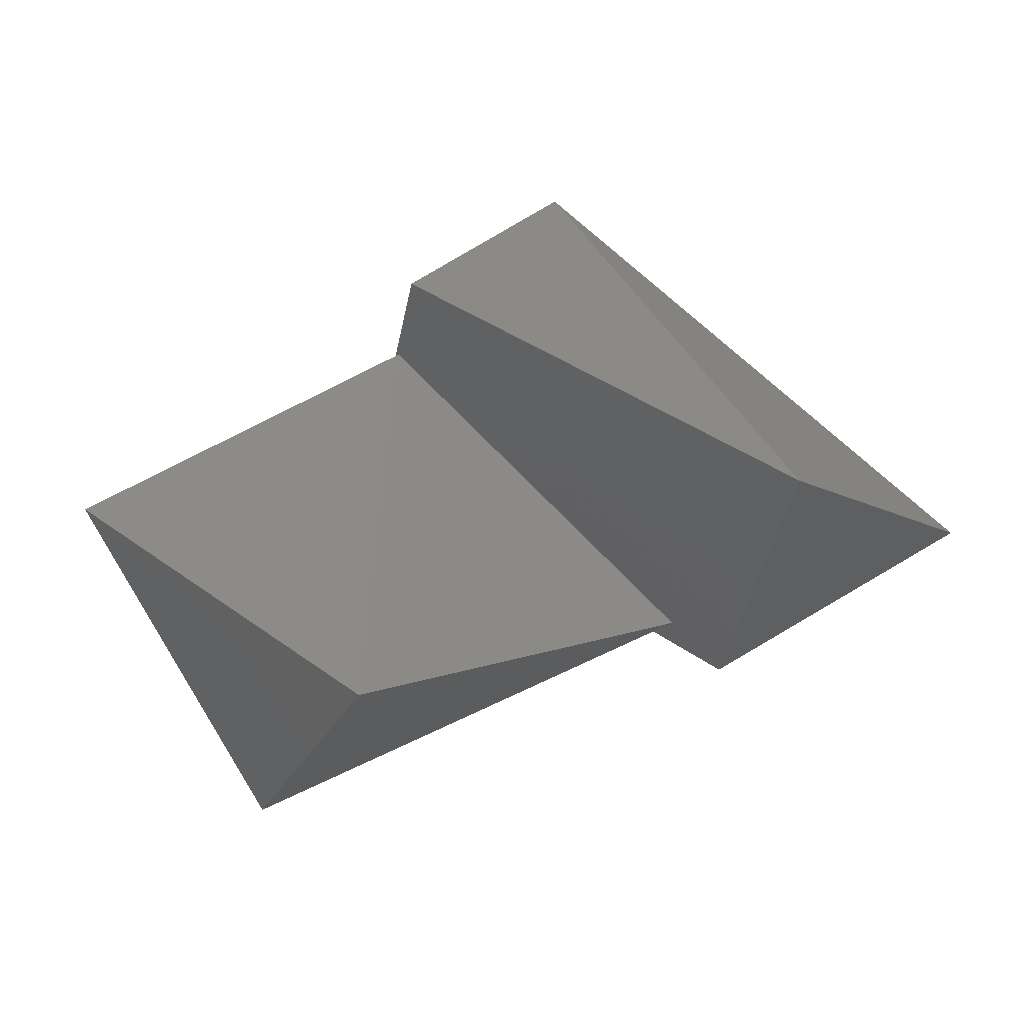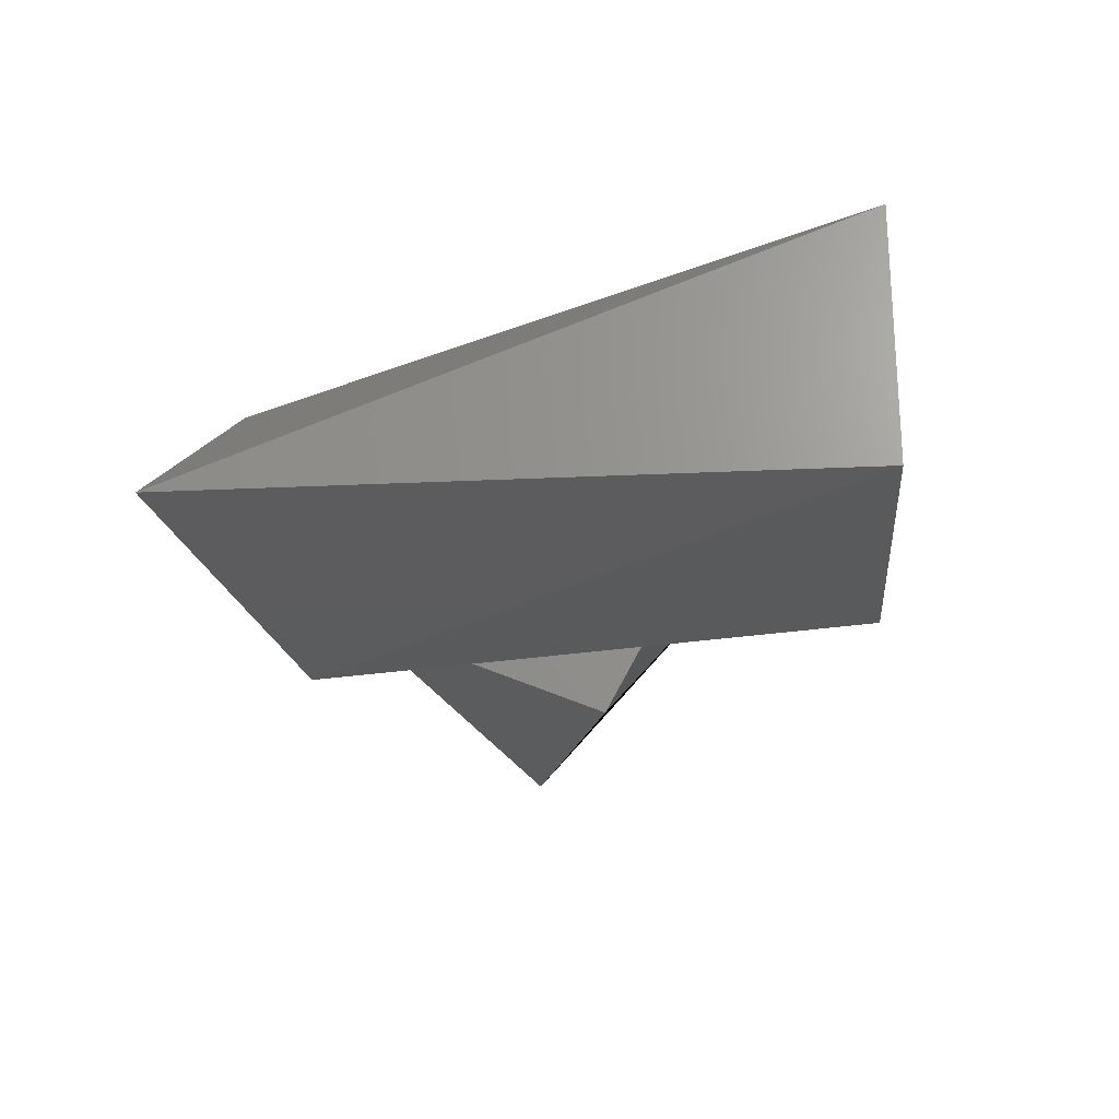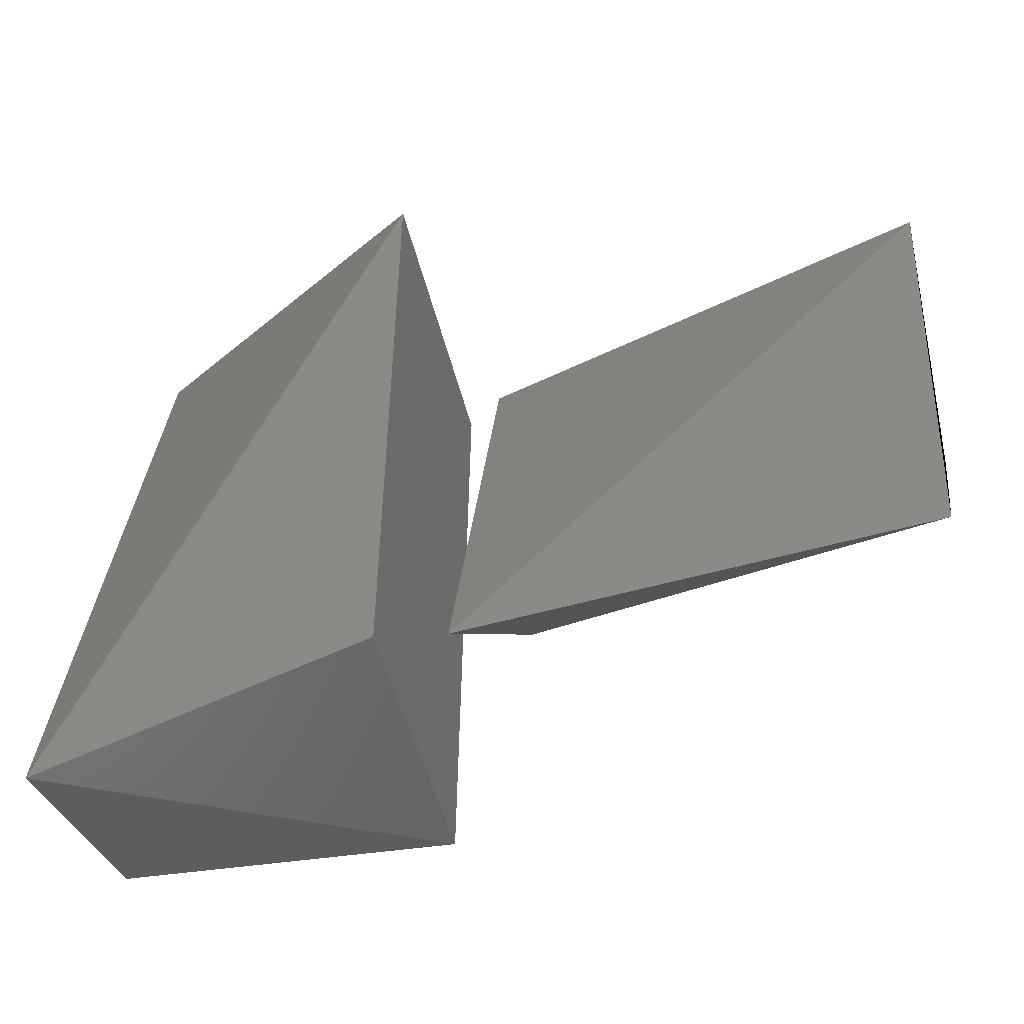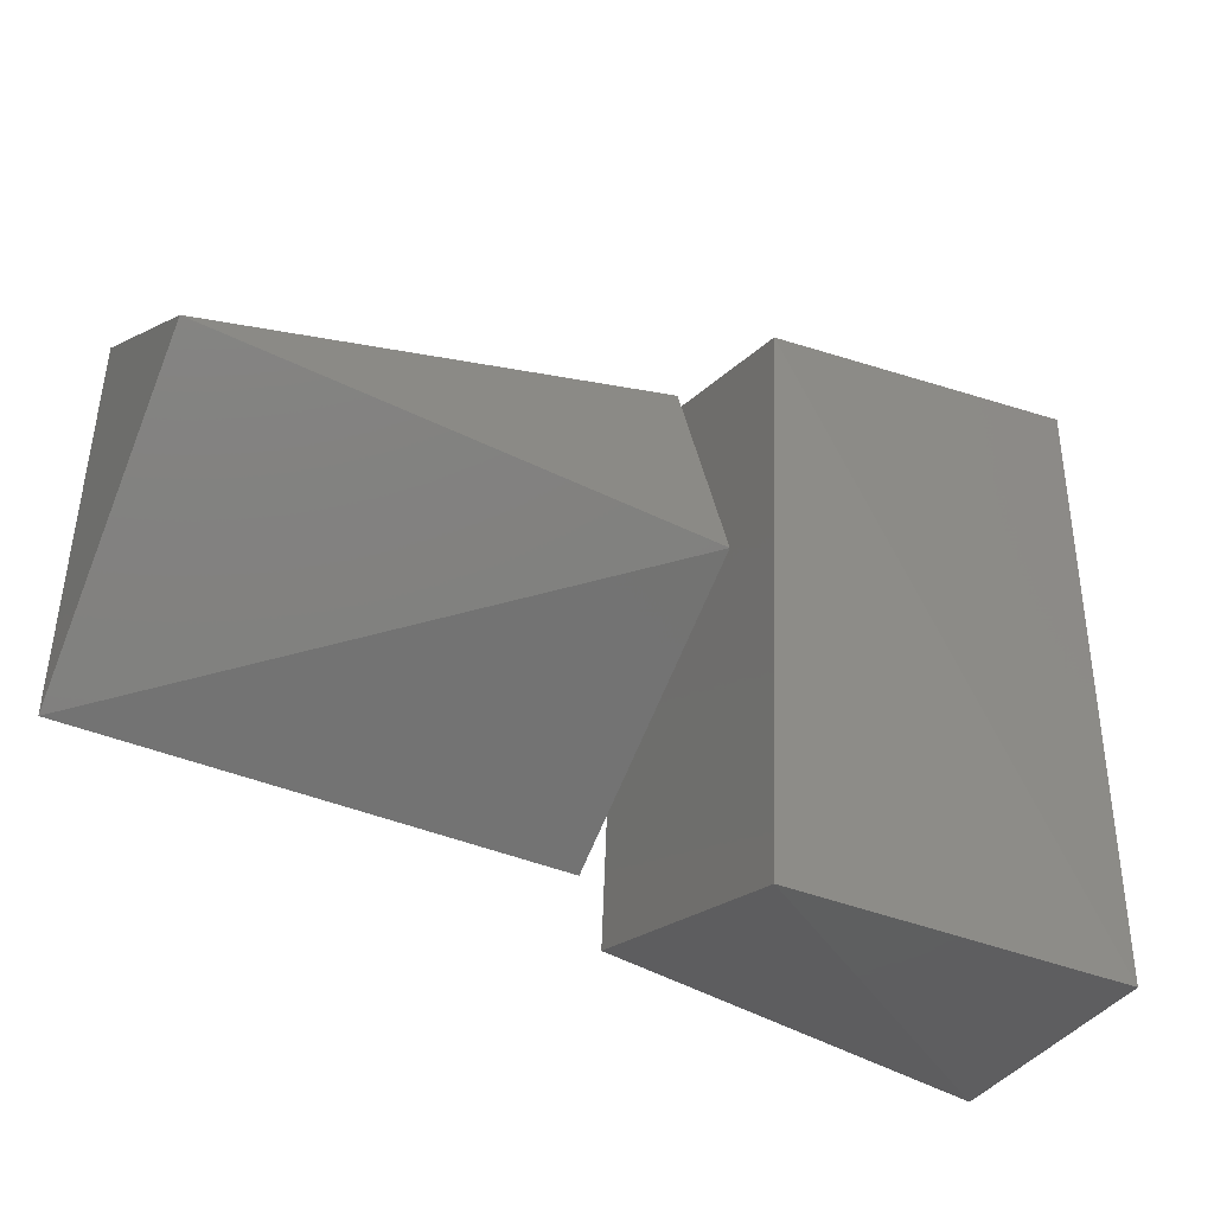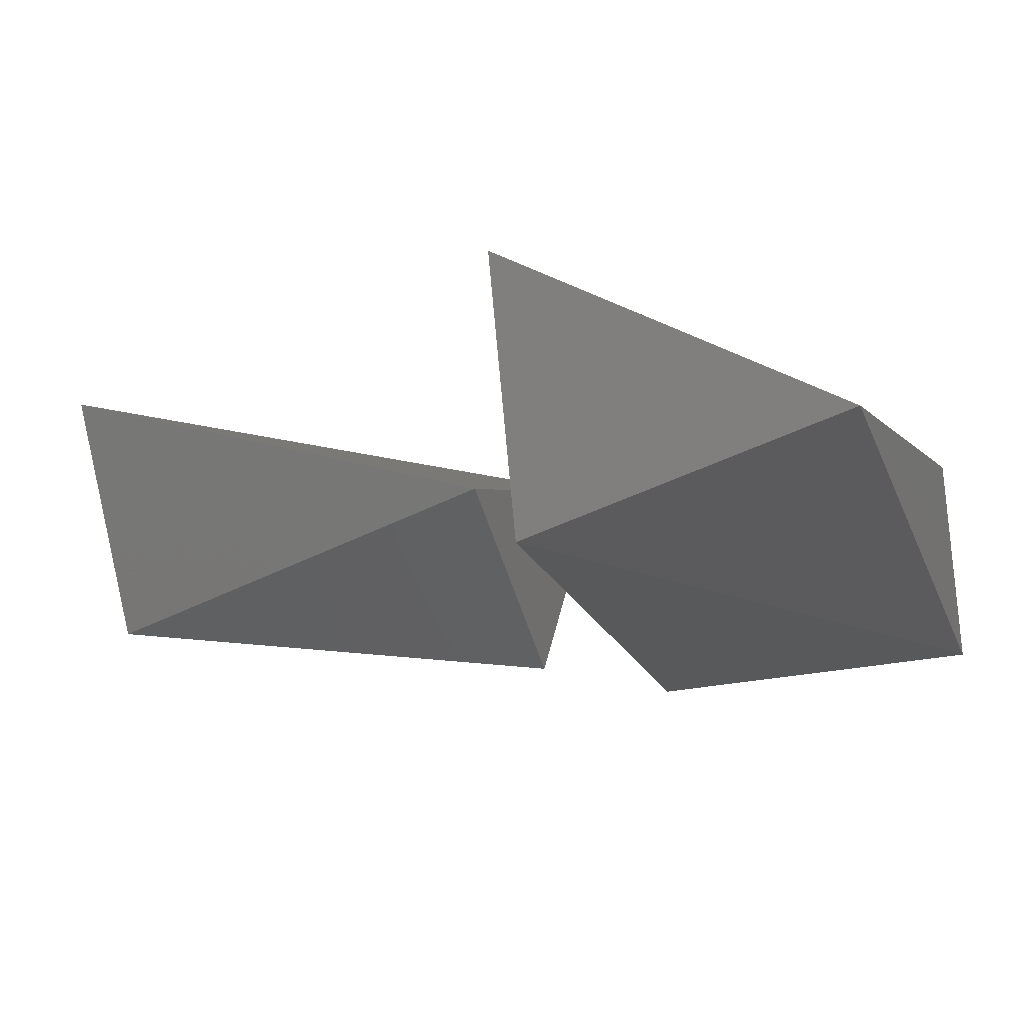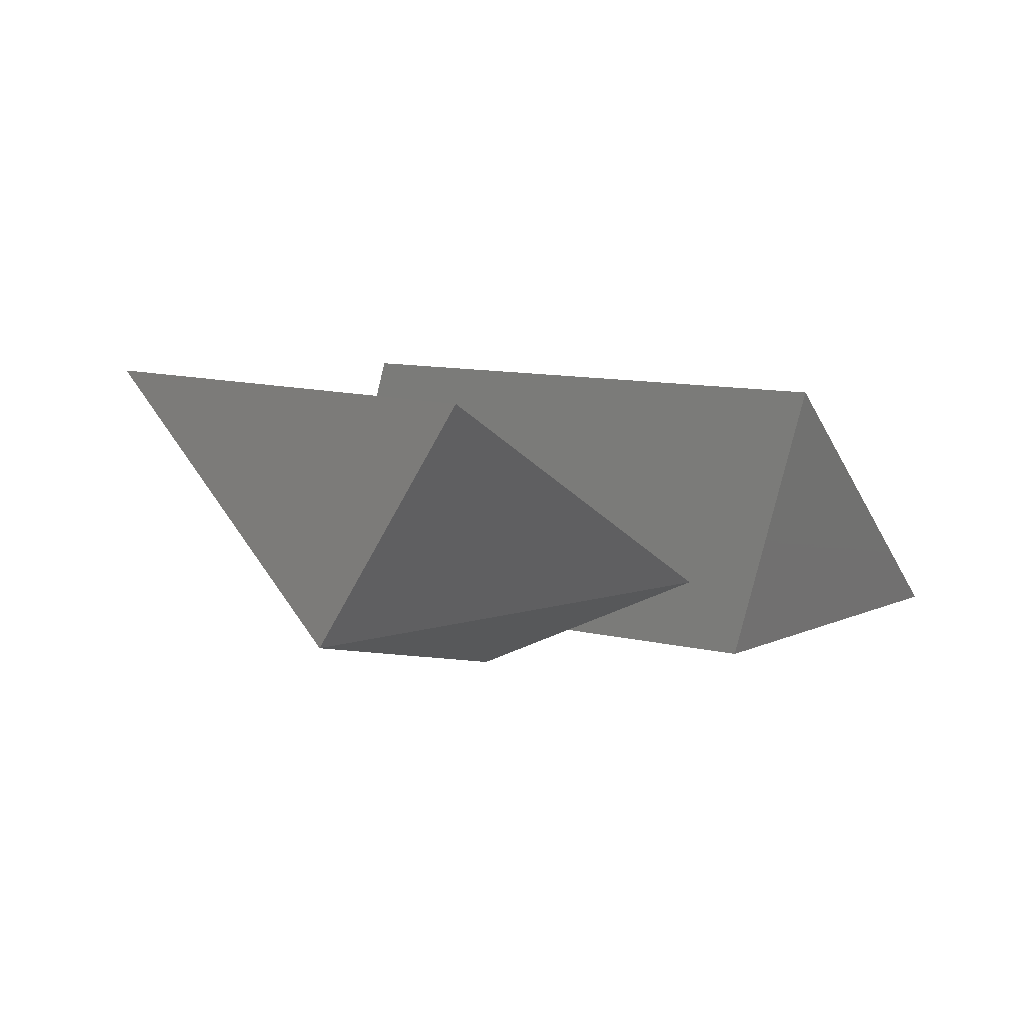
<metadata>
{"format":"stl","ext":"stl","renderer":"f3d","projection":"perspective","resolution":1024,"background":"white","views":[{"elev":33.4,"azim":131.3,"up":"+Z"},{"elev":-22.6,"azim":-85.2,"up":"+Z"},{"elev":-33.2,"azim":14.2,"up":"+Y"},{"elev":-37.0,"azim":151.7,"up":"+Y"},{"elev":-26.1,"azim":-160.2,"up":"+Z"},{"elev":2.2,"azim":120.8,"up":"+Z"}]}
</metadata>
<code>
# stl→obj: 13 verts, 18 faces
v -1.61e+11 4.129e+11 8.197e+11
v -1.61e+11 3.578e+11 6.263e+11
v -1.61e+11 4.292e+10 8.48e+11
v -1.61e+11 -1.215e+10 6.545e+11
v -4.01e+11 -1.215e+10 8.197e+11
v -1.243e+11 6.269e+10 8.07e+11
v 1.962e+11 3.394e+11 8.07e+11
v 1.976e+11 8.528e+10 8.31e+11
v 1.976e+11 2.406e+11 6.573e+11
v -1.158e+11 1.686e+11 6.136e+11
v -4.01e+11 -1.215e+10 6.545e+11
v -4.01e+11 4.129e+11 6.545e+11
v -1.243e+11 3.38e+11 6.813e+11
f 1 2 3
f 2 3 4
f 3 4 5
f 6 7 8
f 7 8 9
f 8 9 10
f 4 2 11
f 2 11 12
f 2 12 1
f 12 1 5
f 9 7 13
f 7 13 6
f 6 10 13
f 5 1 3
f 12 5 11
f 9 13 10
f 5 4 11
f 10 8 6

</code>
